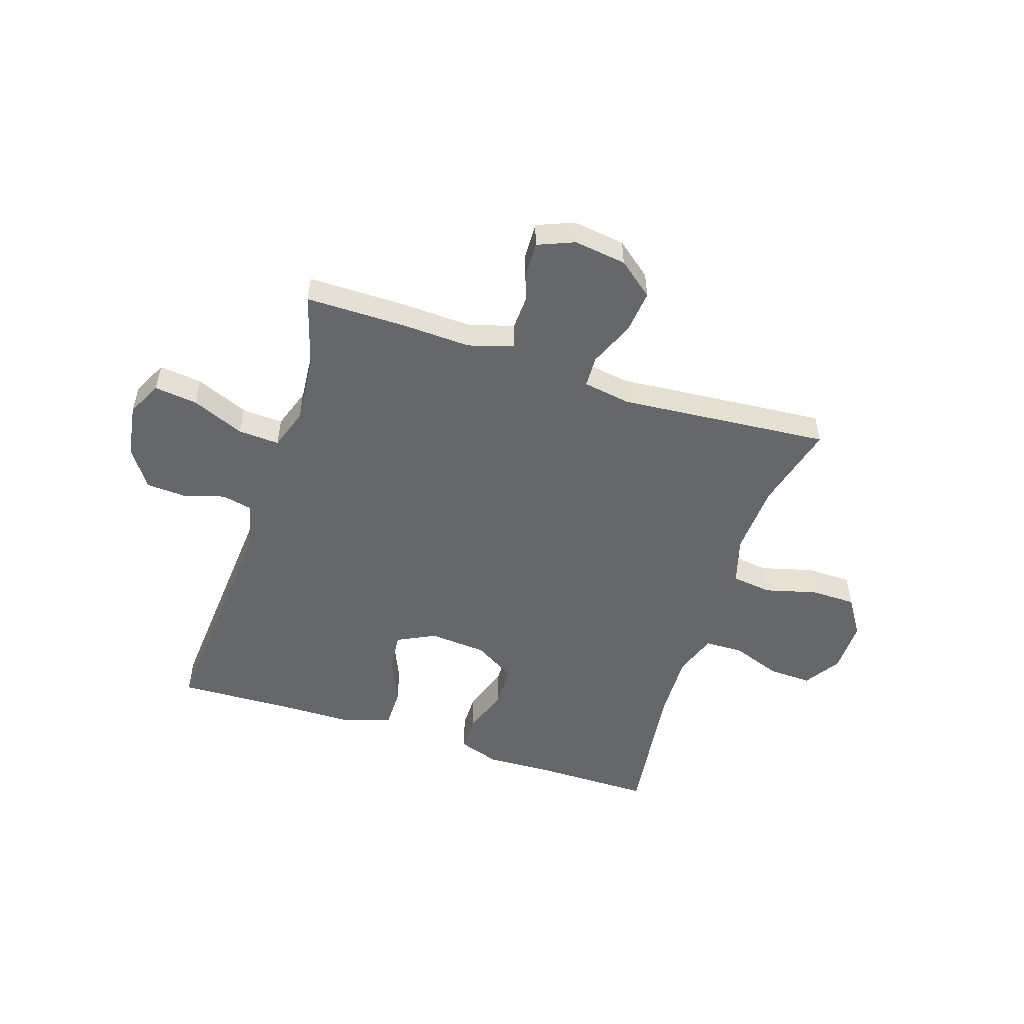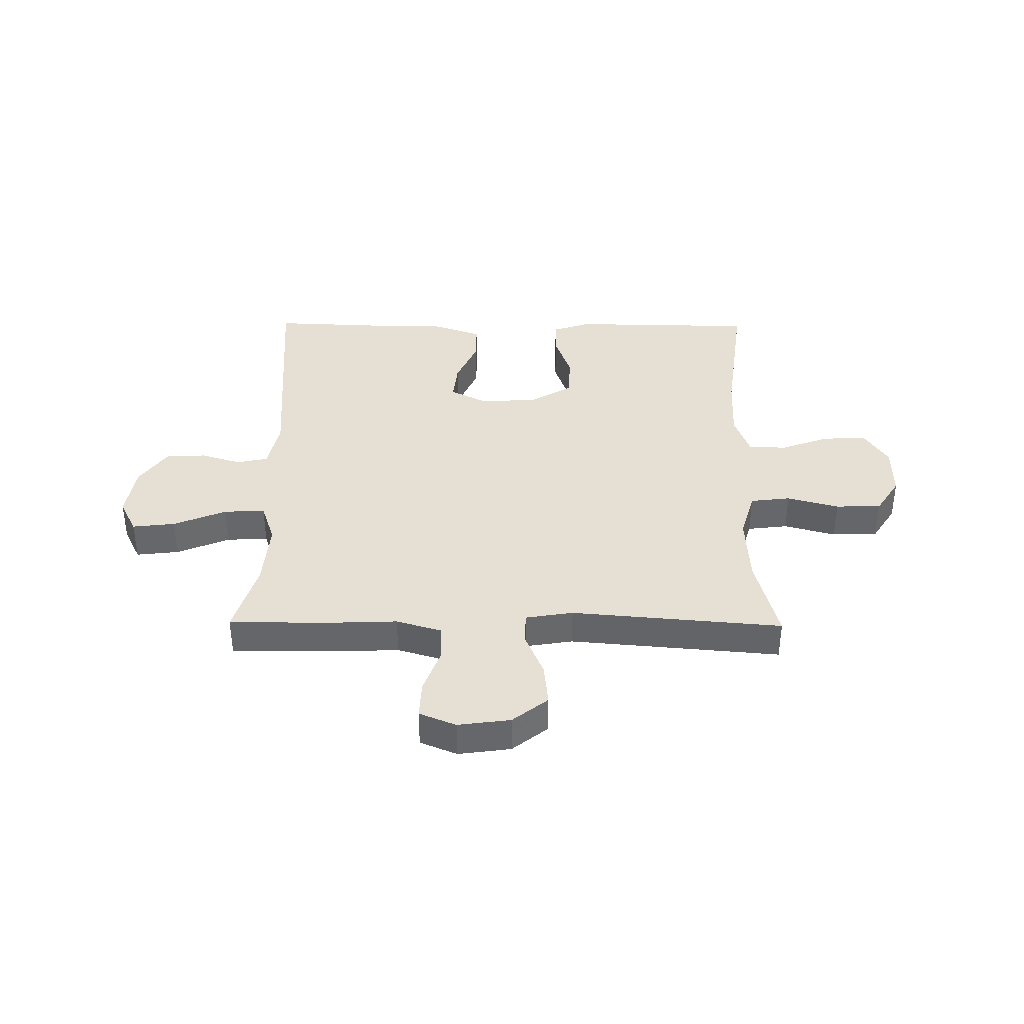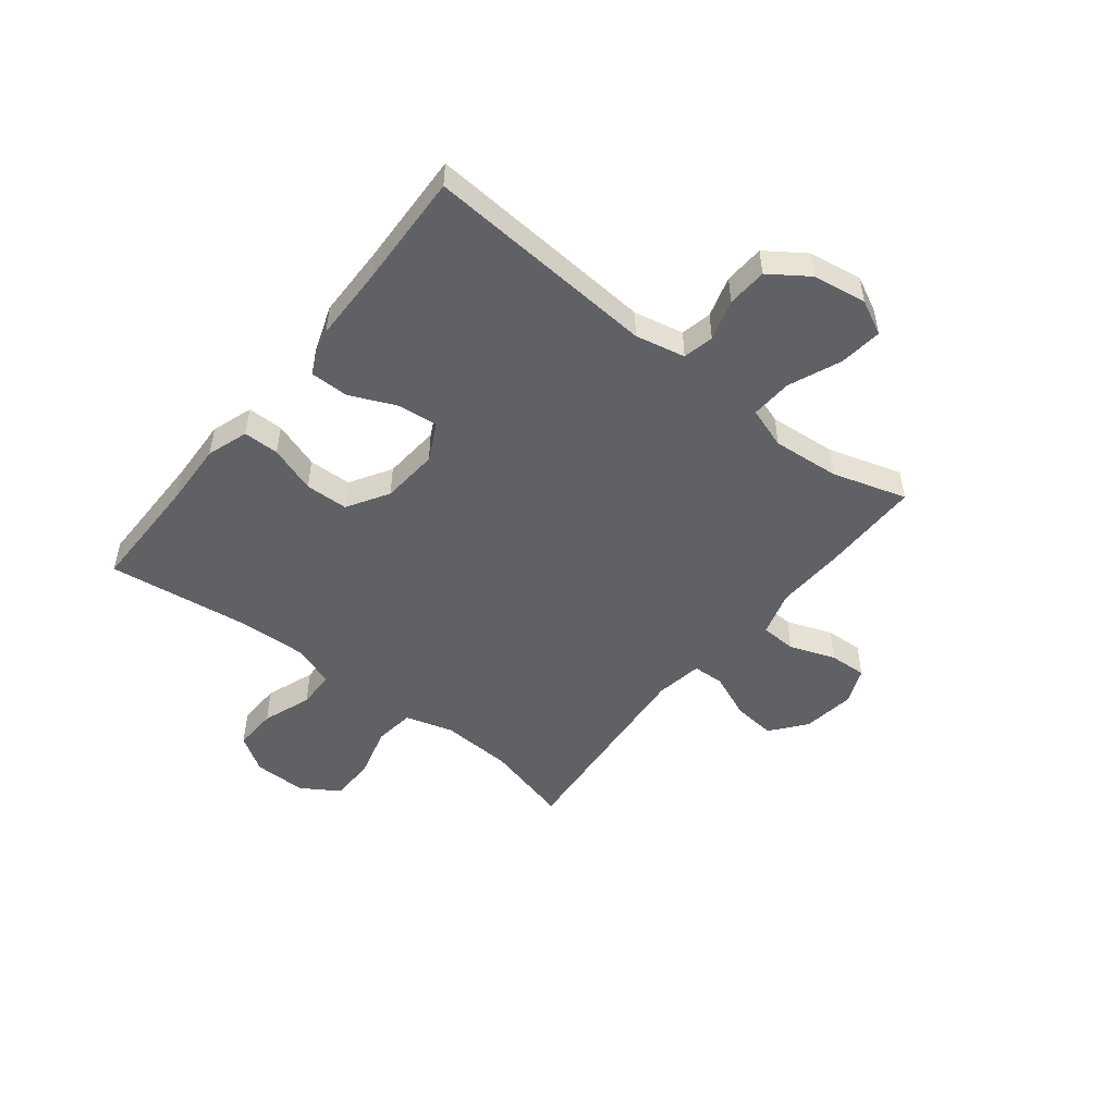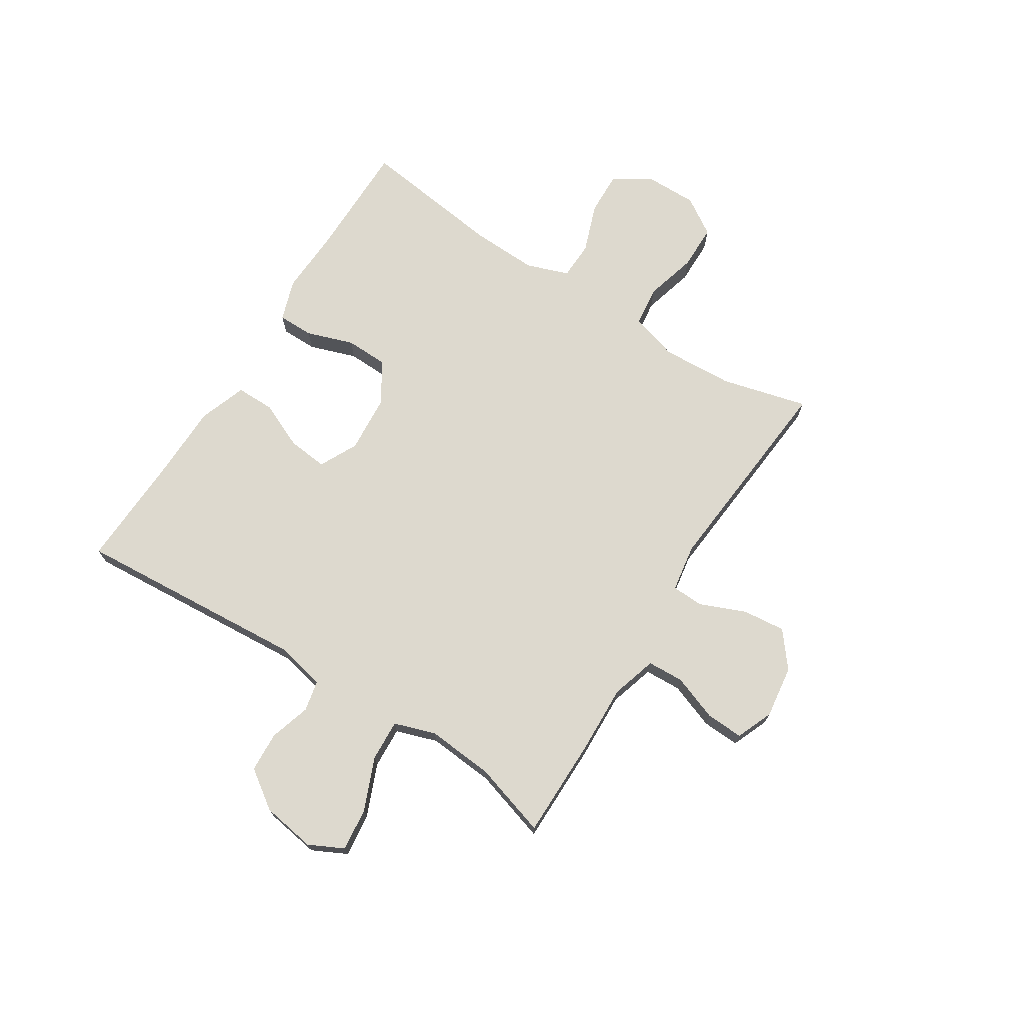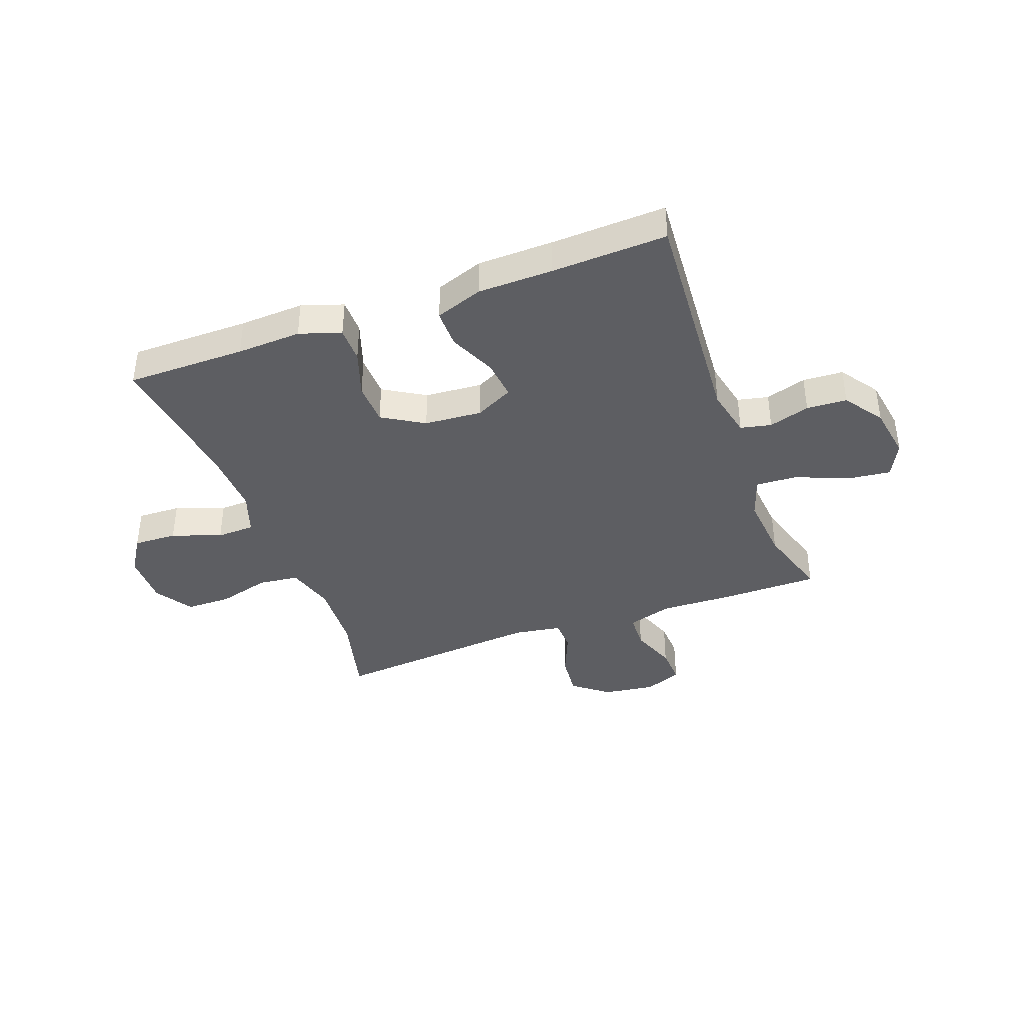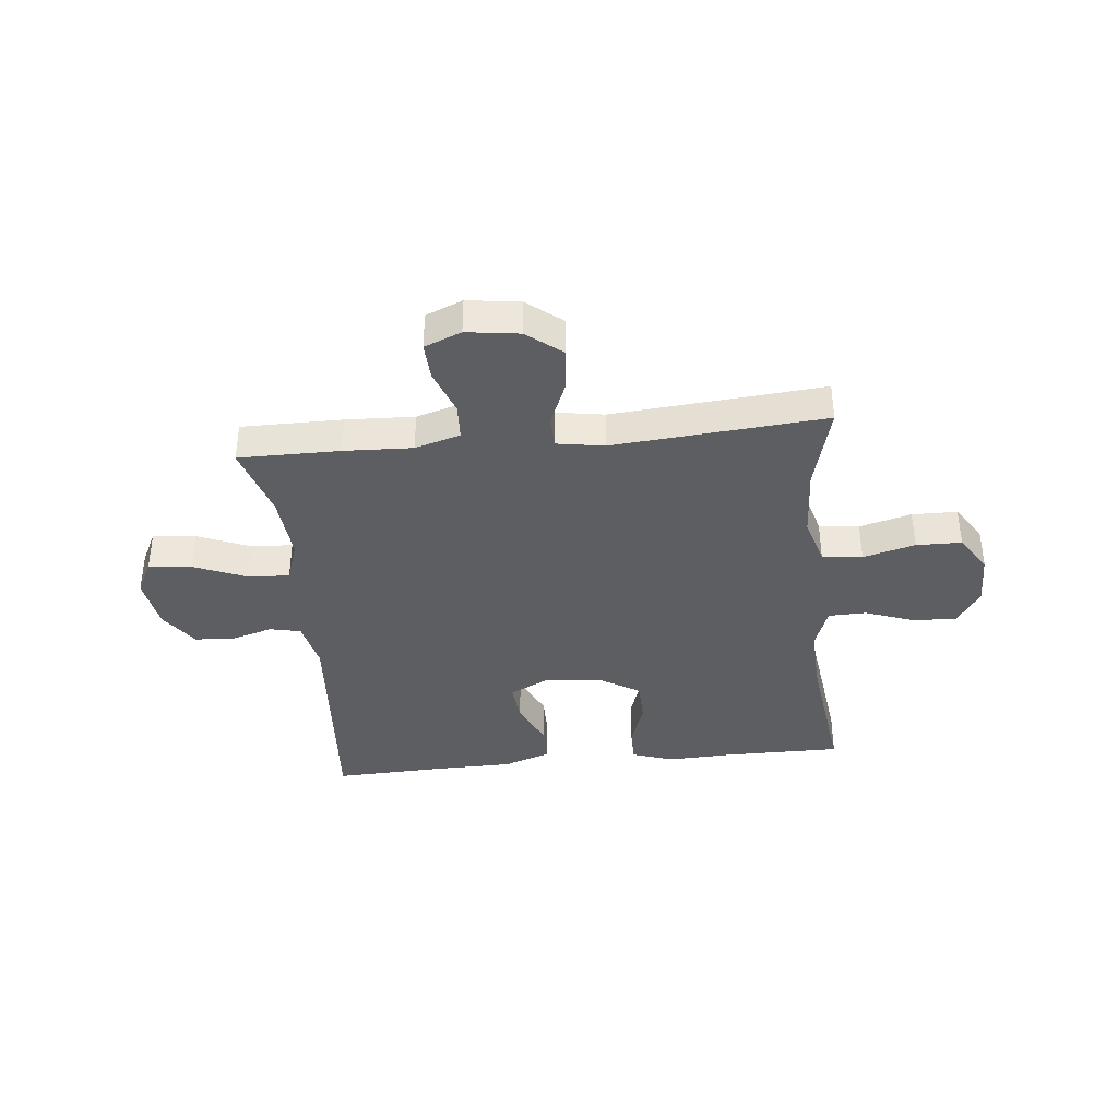
<metadata>
{"format":"obj","ext":"obj","renderer":"f3d","projection":"perspective","resolution":1024,"background":"white","views":[{"elev":-52.1,"azim":161.9,"up":"+Y"},{"elev":38.2,"azim":-179.4,"up":"+Y"},{"elev":-49.8,"azim":51.7,"up":"+Y"},{"elev":71.7,"azim":122.5,"up":"+Y"},{"elev":-39.2,"azim":20.4,"up":"+Y"},{"elev":-38.1,"azim":-174.2,"up":"+Y"}]}
</metadata>
<code>
v 0.5 0.07 -0.5
v 0.32 0.07 -0.5
v 0.197 0.07 -0.495
v 0.116 0.07 -0.519
v 0.113 0.07 -0.584
v 0.143 0.07 -0.666
v 0.146 0.07 -0.733
v 0.08 0.07 -0.76
v -0.014 0.07 -0.747
v -0.077 0.07 -0.697
v -0.069 0.07 -0.62
v -0.035 0.07 -0.539
v -0.037 0.07 -0.482
v -0.122 0.07 -0.468
v -0.5 0.07 -0.5
v -0.46 0.07 -0.346
v -0.453 0.07 -0.218
v -0.478 0.07 -0.132
v -0.55 0.07 -0.123
v -0.643 0.07 -0.148
v -0.724 0.07 -0.147
v -0.767 0.07 -0.08
v -0.766 0.07 0.015
v -0.724 0.07 0.08
v -0.646 0.07 0.077
v -0.558 0.07 0.045
v -0.49 0.07 0.047
v -0.463 0.07 0.123
v -0.467 0.07 0.242
v -0.5 0.07 0.5
v -0.287 0.07 0.5
v -0.172 0.07 0.505
v -0.098 0.07 0.48
v -0.098 0.07 0.416
v -0.127 0.07 0.332
v -0.125 0.07 0.255
v -0.051 0.07 0.21
v 0.052 0.07 0.202
v 0.12 0.07 0.236
v 0.113 0.07 0.307
v 0.076 0.07 0.391
v 0.076 0.07 0.46
v 0.161 0.07 0.49
v 0.295 0.07 0.492
v 0.5 0.07 0.5
v 0.469 0.07 0.085
v 0.488 0.07 -0.004
v 0.543 0.07 -0.016
v 0.616 0.07 0.006
v 0.688 0.07 0.002
v 0.736 0.07 -0.067
v 0.751 0.07 -0.163
v 0.72 0.07 -0.225
v 0.643 0.07 -0.216
v 0.549 0.07 -0.177
v 0.475 0.07 -0.173
v 0.45 0.07 -0.247
v 0.46 0.07 -0.367
v 0.5 0 -0.5
v 0.32 0 -0.5
v 0.197 0 -0.495
v 0.116 0 -0.519
v 0.113 0 -0.584
v 0.143 0 -0.666
v 0.146 0 -0.733
v 0.08 0 -0.76
v -0.014 0 -0.747
v -0.077 0 -0.697
v -0.069 0 -0.62
v -0.035 0 -0.539
v -0.037 0 -0.482
v -0.122 0 -0.468
v -0.5 0 -0.5
v -0.46 0 -0.346
v -0.453 0 -0.218
v -0.478 0 -0.132
v -0.55 0 -0.123
v -0.643 0 -0.148
v -0.724 0 -0.147
v -0.767 0 -0.08
v -0.766 0 0.015
v -0.724 0 0.08
v -0.646 0 0.077
v -0.558 0 0.045
v -0.49 0 0.047
v -0.463 0 0.123
v -0.467 0 0.242
v -0.5 0 0.5
v -0.287 0 0.5
v -0.172 0 0.505
v -0.098 0 0.48
v -0.098 0 0.416
v -0.127 0 0.332
v -0.125 0 0.255
v -0.051 0 0.21
v 0.052 0 0.202
v 0.12 0 0.236
v 0.113 0 0.307
v 0.076 0 0.391
v 0.076 0 0.46
v 0.161 0 0.49
v 0.295 0 0.492
v 0.5 0 0.5
v 0.469 0 0.085
v 0.488 0 -0.004
v 0.543 0 -0.016
v 0.616 0 0.006
v 0.688 0 0.002
v 0.736 0 -0.067
v 0.751 0 -0.163
v 0.72 0 -0.225
v 0.643 0 -0.216
v 0.549 0 -0.177
v 0.475 0 -0.173
v 0.45 0 -0.247
v 0.46 0 -0.367
f 53 54 55
f 52 53 55
f 51 52 55
f 50 51 55
f 49 50 55
f 48 49 55
f 47 48 55 56
f 46 47 56 57
f 44 45 46
f 44 46 57
f 43 44 57
f 42 43 57
f 41 42 57
f 40 41 57
f 33 34 35
f 32 33 35
f 31 32 35
f 31 35 36
f 30 31 36
f 29 30 36
f 28 29 36 37
f 24 25 26
f 23 24 26
f 22 23 26
f 21 22 26
f 20 21 26
f 19 20 26
f 18 19 26 27
f 28 37 38
f 27 28 38
f 18 27 38
f 17 18 38
f 10 11 12
f 9 10 12
f 8 9 12
f 7 8 12
f 6 7 12
f 5 6 12
f 4 5 12 13
f 3 4 13
f 3 13 14
f 2 3 14
f 1 2 14
f 58 1 14
f 39 40 57 58
f 39 58 14
f 38 39 14
f 17 38 14
f 16 17 14
f 14 15 16
f 113 112 111
f 113 111 110
f 113 110 109
f 113 109 108
f 113 108 107
f 113 107 106
f 114 113 106 105
f 115 114 105 104
f 104 103 102
f 115 104 102
f 115 102 101
f 115 101 100
f 115 100 99
f 115 99 98
f 93 92 91
f 93 91 90
f 93 90 89
f 94 93 89
f 94 89 88
f 94 88 87
f 95 94 87 86
f 84 83 82
f 84 82 81
f 84 81 80
f 84 80 79
f 84 79 78
f 84 78 77
f 85 84 77 76
f 96 95 86
f 96 86 85
f 96 85 76
f 96 76 75
f 70 69 68
f 70 68 67
f 70 67 66
f 70 66 65
f 70 65 64
f 70 64 63
f 71 70 63 62
f 71 62 61
f 72 71 61
f 72 61 60
f 72 60 59
f 72 59 116
f 116 115 98 97
f 72 116 97
f 72 97 96
f 72 96 75
f 72 75 74
f 74 73 72
f 1 59 60 2
f 2 60 61 3
f 3 61 62 4
f 4 62 63 5
f 5 63 64 6
f 6 64 65 7
f 7 65 66 8
f 8 66 67 9
f 9 67 68 10
f 10 68 69 11
f 11 69 70 12
f 12 70 71 13
f 13 71 72 14
f 14 72 73 15
f 15 73 74 16
f 16 74 75 17
f 17 75 76 18
f 18 76 77 19
f 19 77 78 20
f 20 78 79 21
f 21 79 80 22
f 22 80 81 23
f 23 81 82 24
f 24 82 83 25
f 25 83 84 26
f 26 84 85 27
f 27 85 86 28
f 28 86 87 29
f 29 87 88 30
f 30 88 89 31
f 31 89 90 32
f 32 90 91 33
f 33 91 92 34
f 34 92 93 35
f 35 93 94 36
f 36 94 95 37
f 37 95 96 38
f 38 96 97 39
f 39 97 98 40
f 40 98 99 41
f 41 99 100 42
f 42 100 101 43
f 43 101 102 44
f 44 102 103 45
f 45 103 104 46
f 46 104 105 47
f 47 105 106 48
f 48 106 107 49
f 49 107 108 50
f 50 108 109 51
f 51 109 110 52
f 52 110 111 53
f 53 111 112 54
f 54 112 113 55
f 55 113 114 56
f 56 114 115 57
f 57 115 116 58
f 58 116 59 1

</code>
